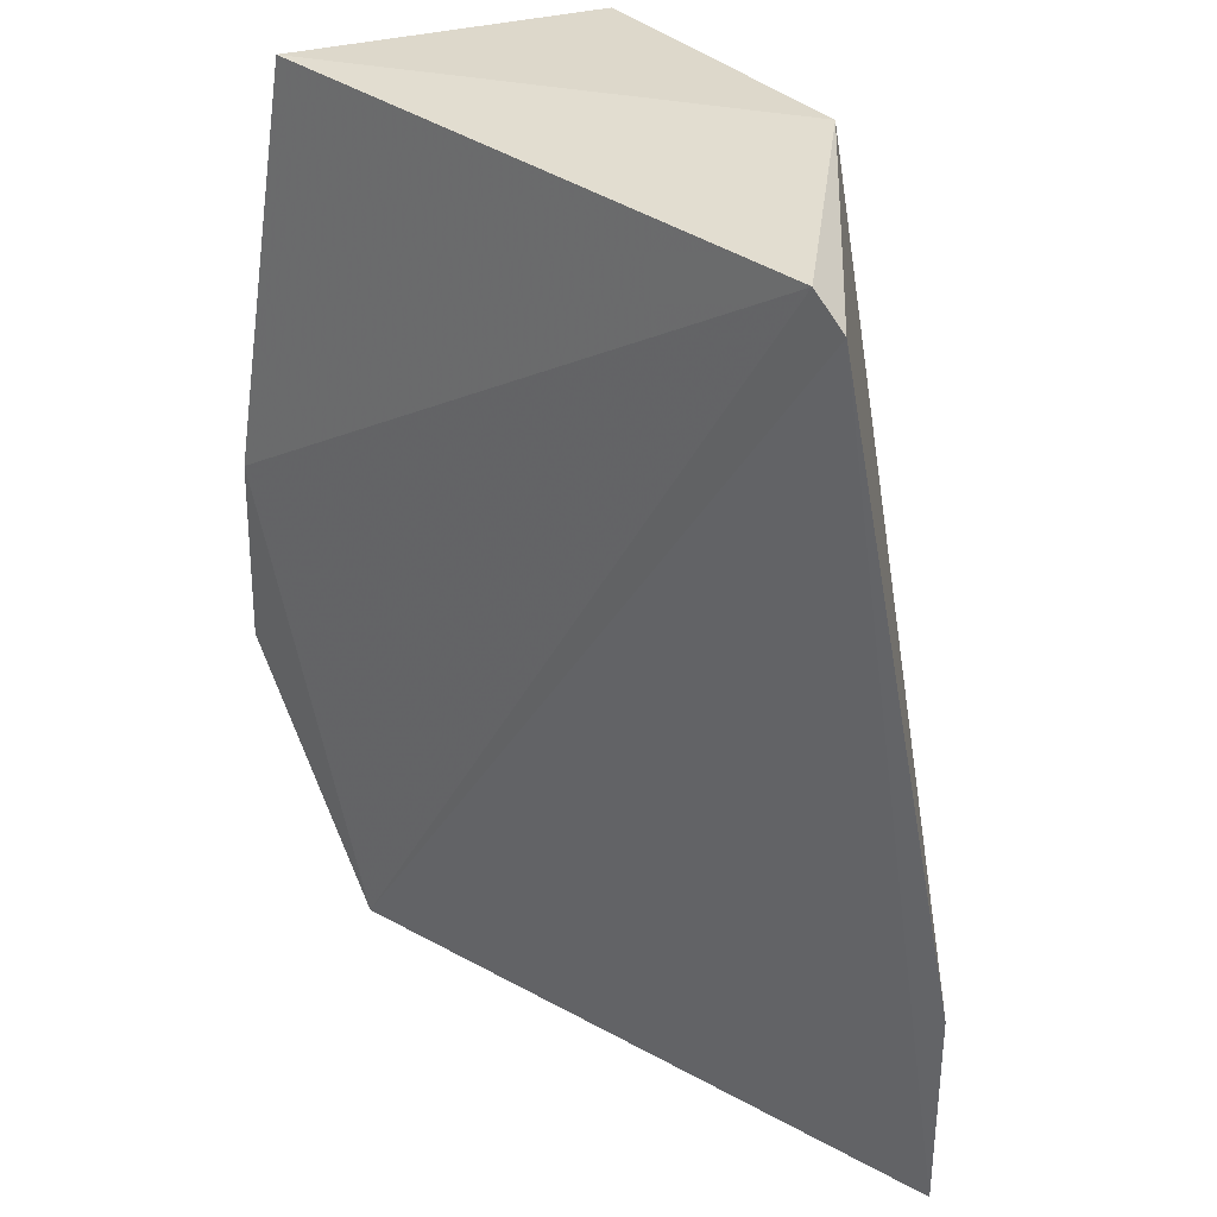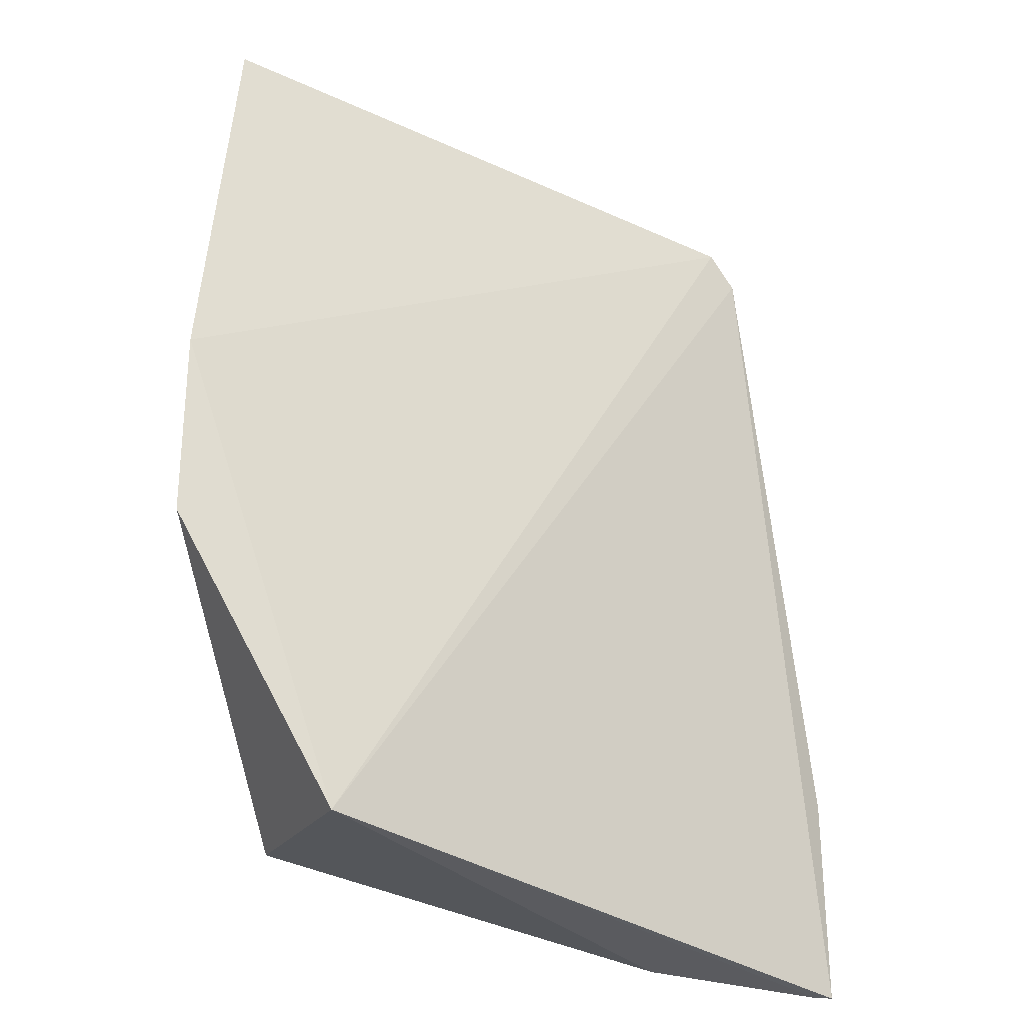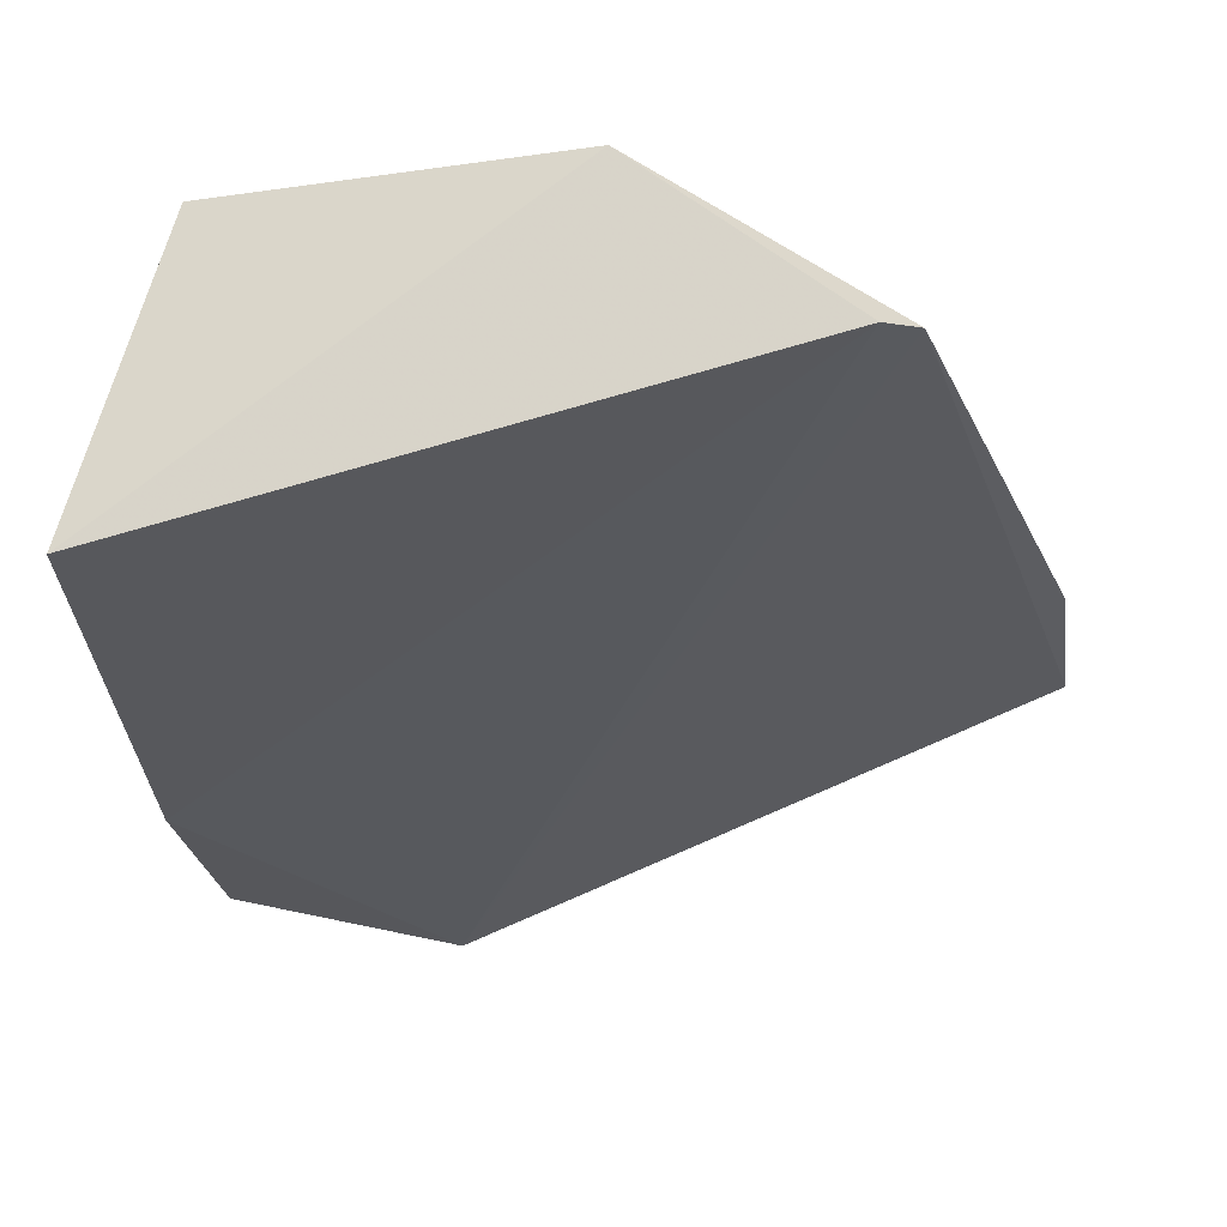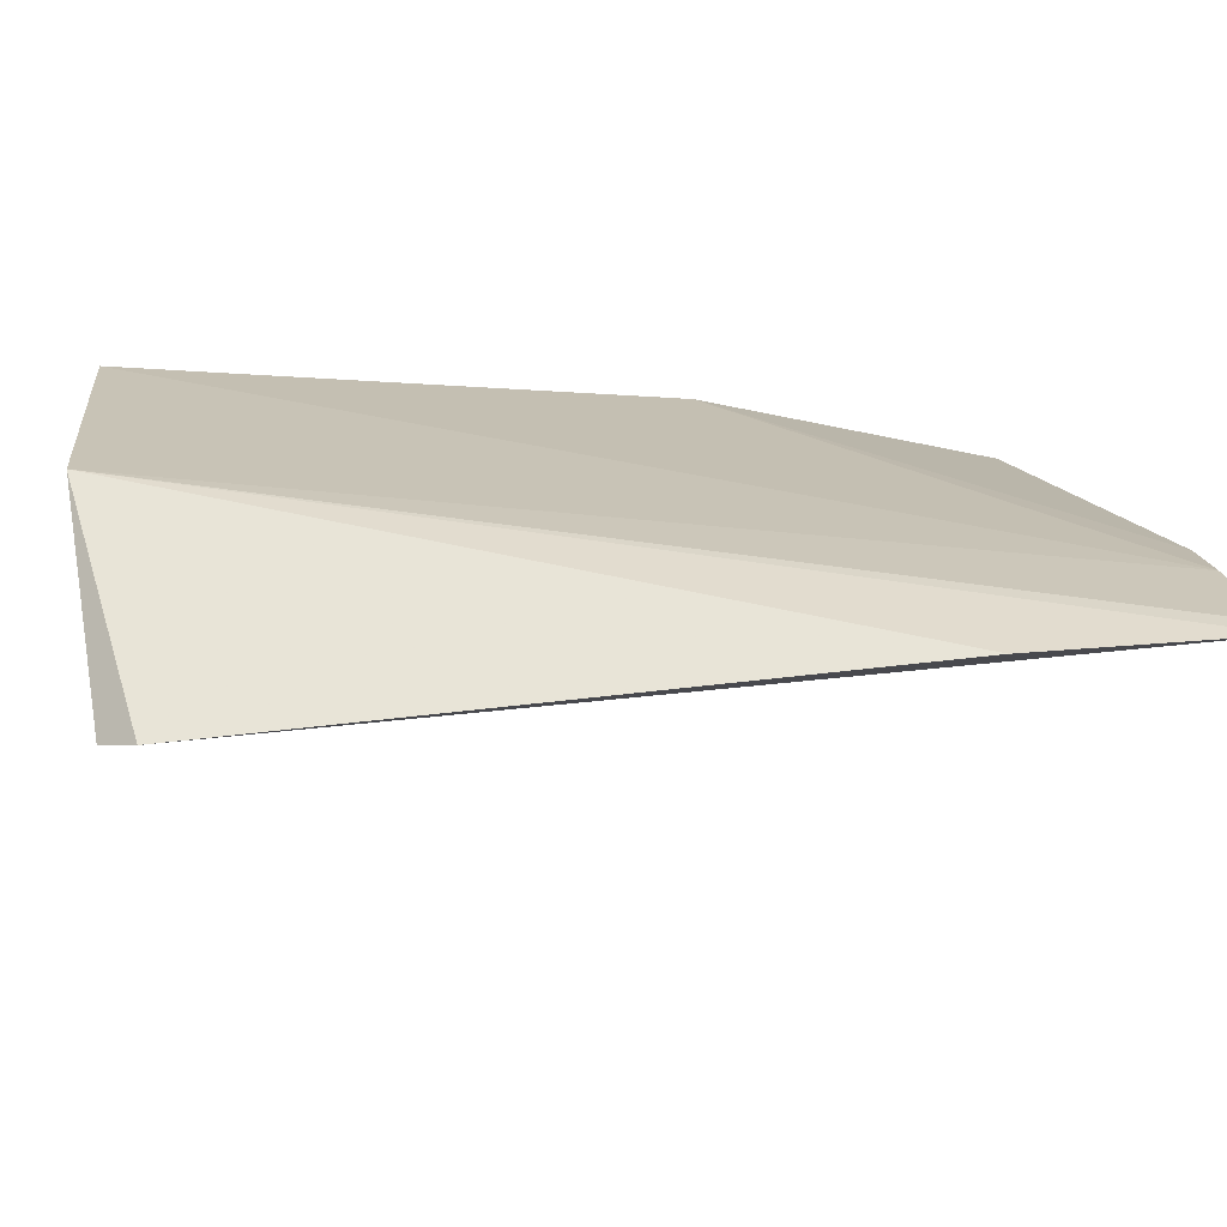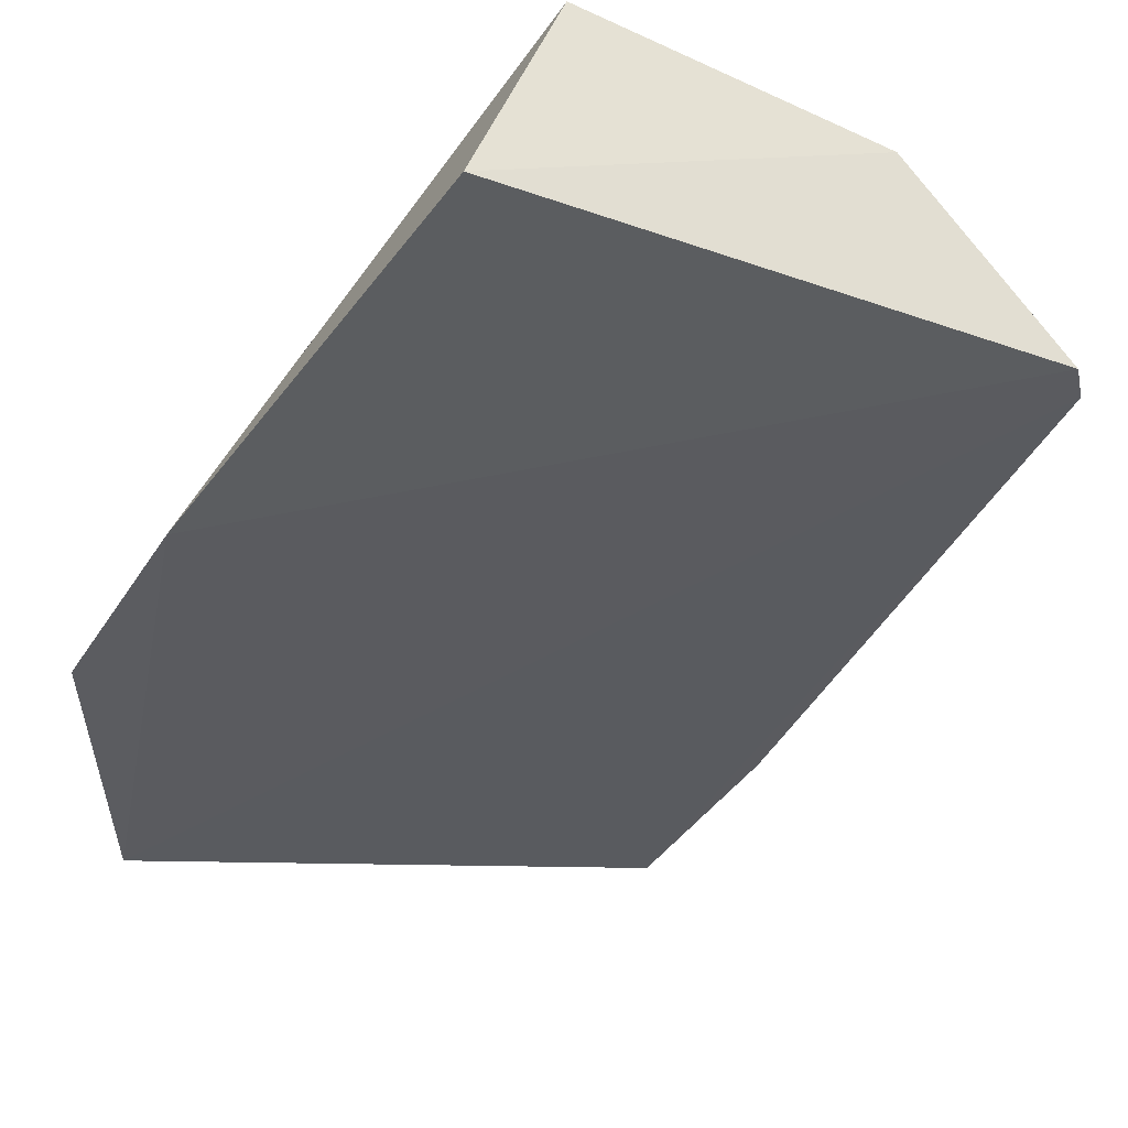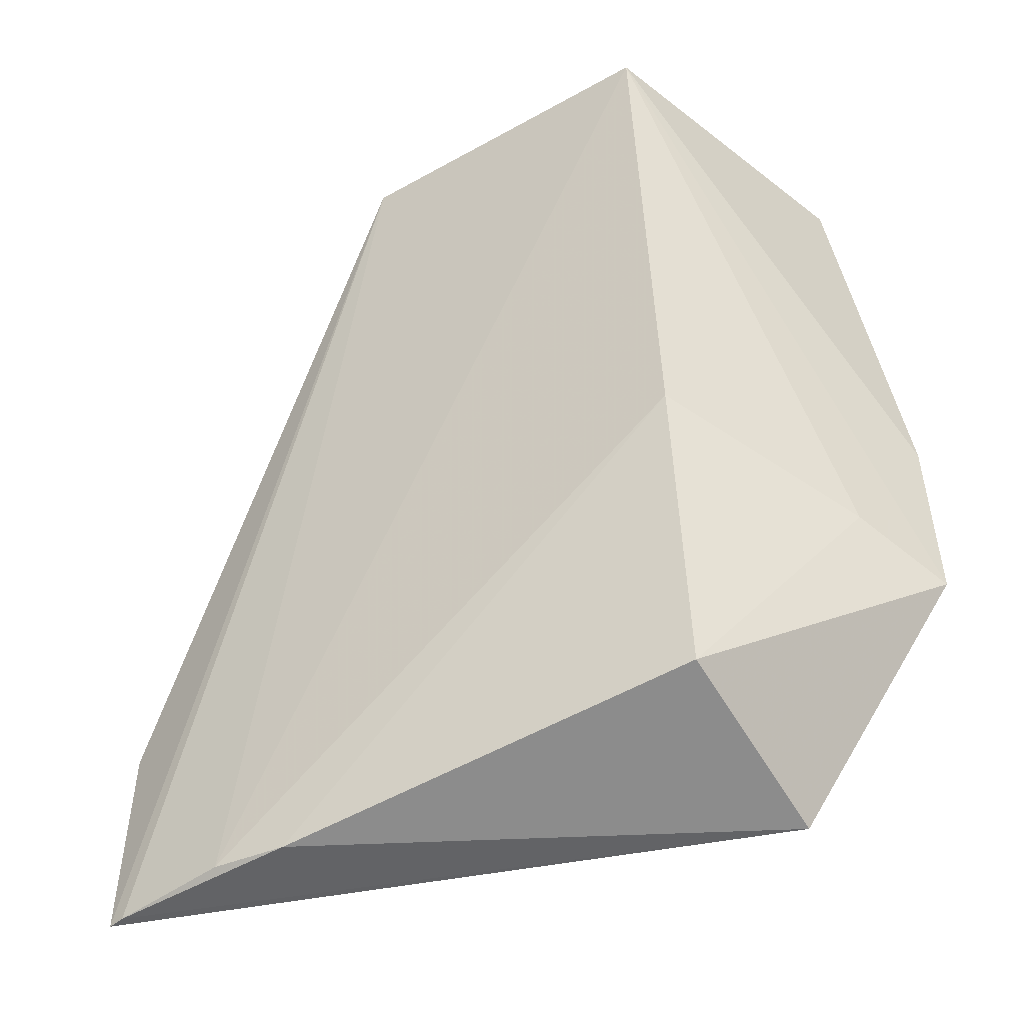
<metadata>
{"format":"obj","ext":"obj","renderer":"f3d","projection":"perspective","resolution":1024,"background":"white","views":[{"elev":35.1,"azim":57.9,"up":"+Z"},{"elev":-33.7,"azim":-21.4,"up":"+Z"},{"elev":-24.7,"azim":8.9,"up":"+Y"},{"elev":19.6,"azim":80.7,"up":"+Y"},{"elev":-44.6,"azim":-32.0,"up":"+Y"},{"elev":-50.7,"azim":-146.4,"up":"+Z"}]}
</metadata>
<code>
v 0.0134 0.1134 0.09555
v 0.02453 0.106 0.09323
v 0.0294 0.1096 0.05092
v -0.001036 0.09773 0.05062
v -0.00742 0.09902 0.09396
v -0.002476 0.1108 0.06725
v 0.02946 0.1095 0.06163
v 0.023 0.1055 0.09476
v 0.02295 0.11 0.05114
v -0.003135 0.1134 0.09444
v -0.009236 0.09638 0.06326
v 0.02855 0.1098 0.05088
v -0.001199 0.1076 0.05276
v -0.007287 0.1012 0.06478
v -0.009314 0.09663 0.07291
v 0.01935 0.1096 0.05083
f 3 2 4
f 7 1 2
f 7 2 3
f 7 3 1
f 8 2 1
f 8 1 5
f 8 4 2
f 10 5 1
f 10 9 6
f 10 1 9
f 12 9 1
f 12 1 3
f 12 3 4
f 13 4 11
f 14 11 10
f 14 10 6
f 14 13 11
f 14 6 13
f 15 5 10
f 15 10 11
f 15 8 5
f 15 11 4
f 15 4 8
f 16 12 4
f 16 9 12
f 16 4 13
f 16 13 6
f 16 6 9

</code>
